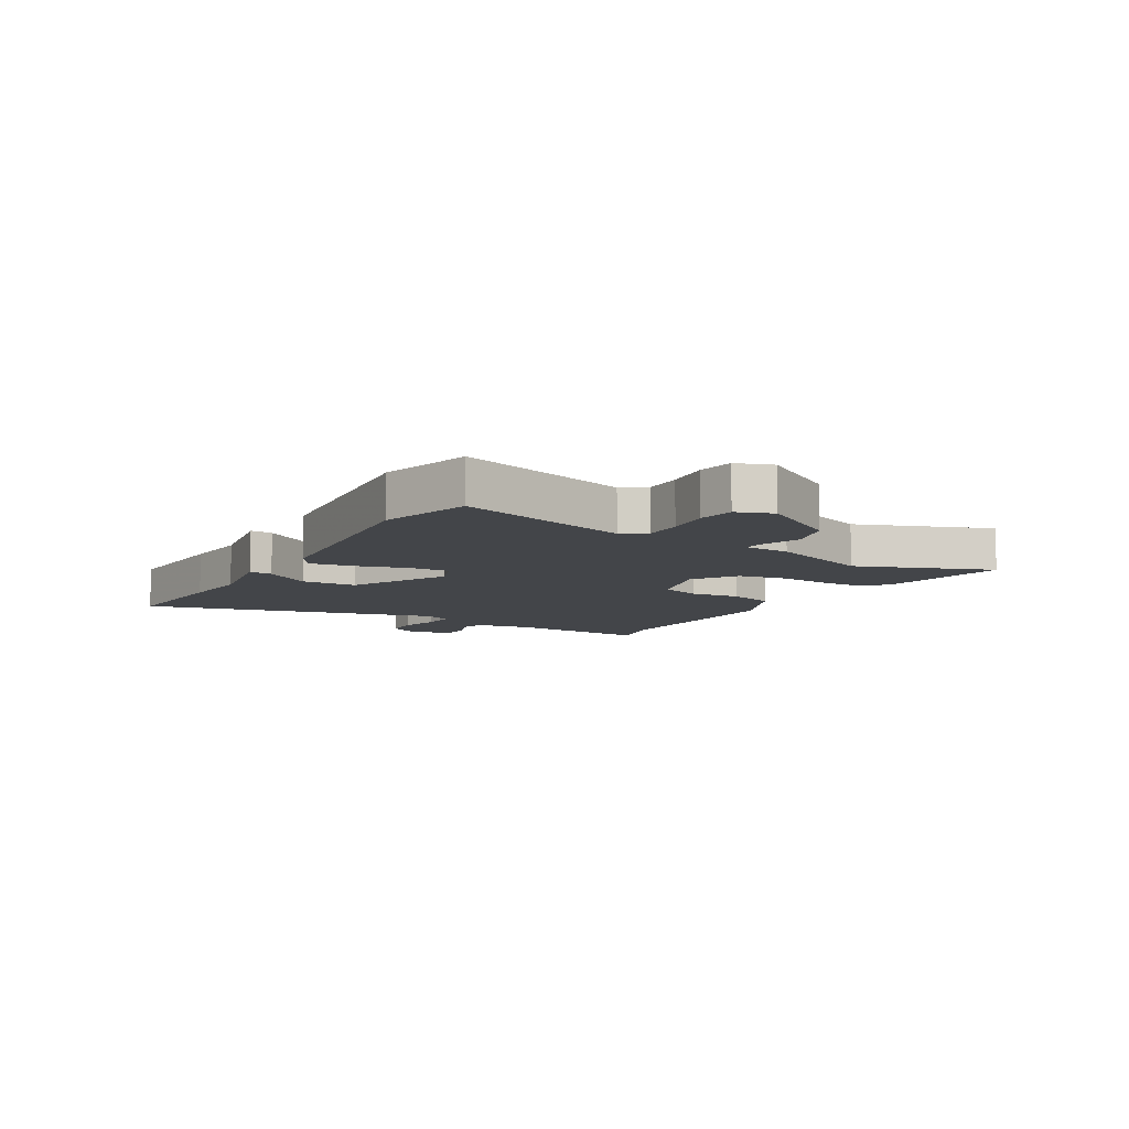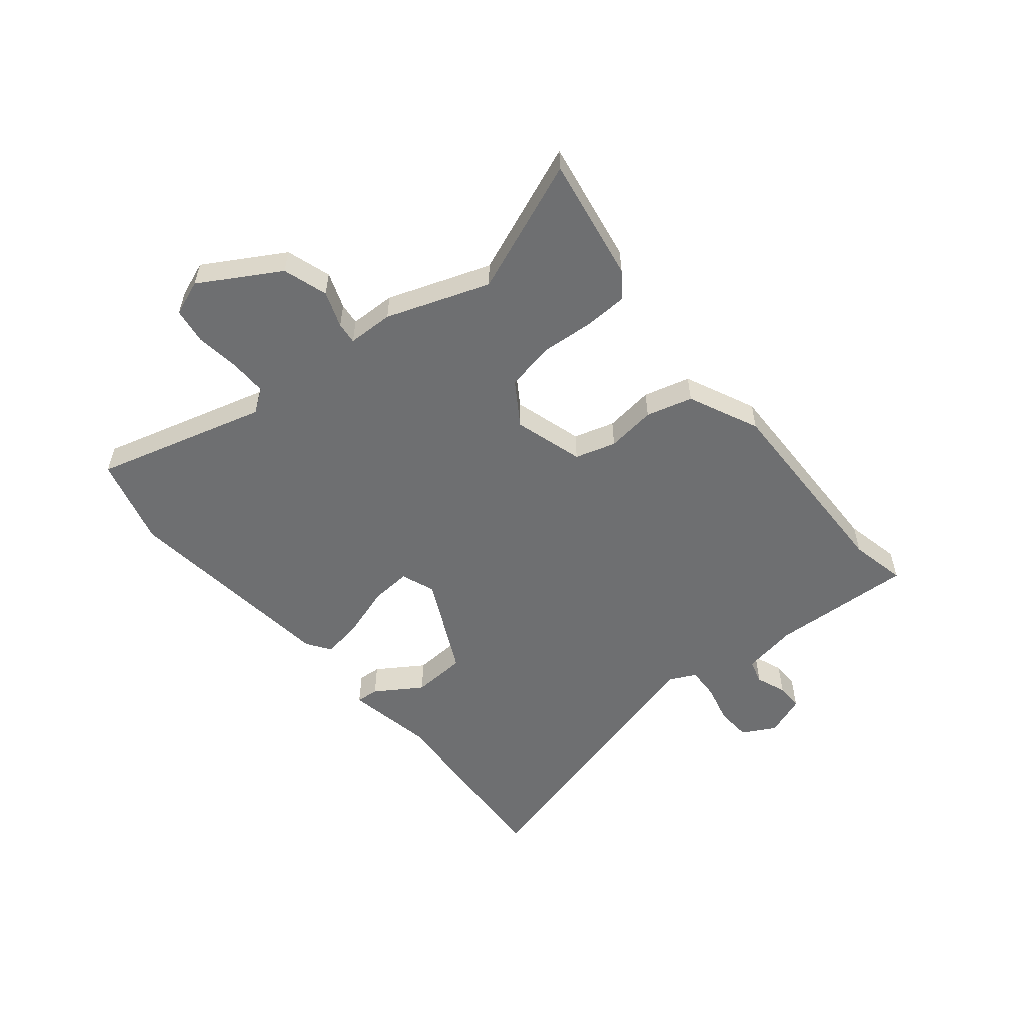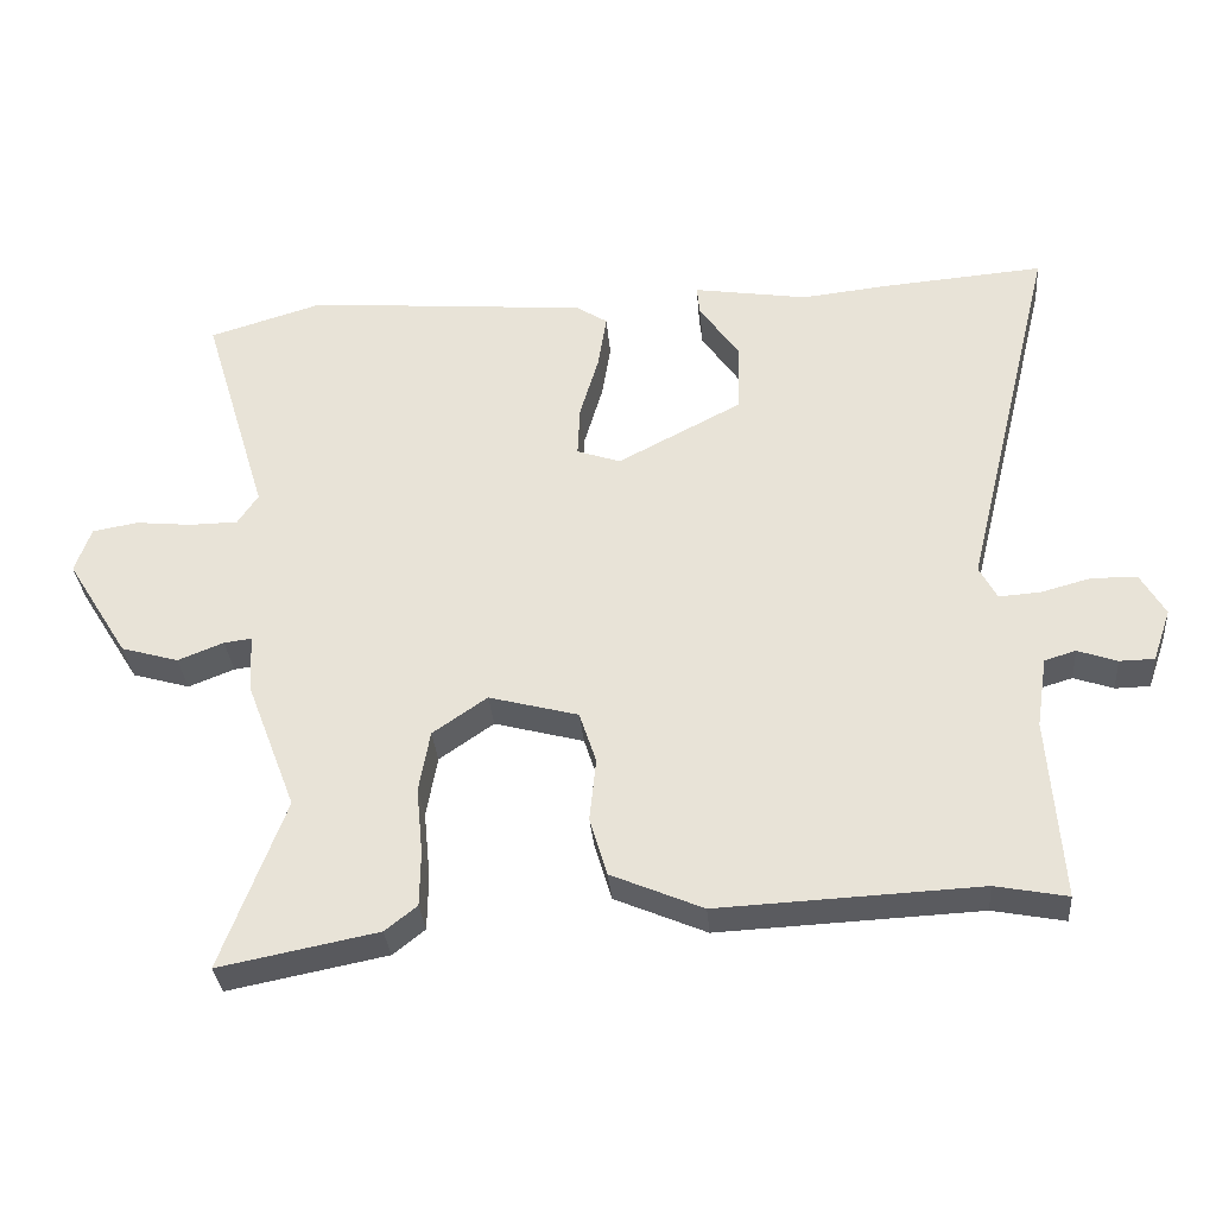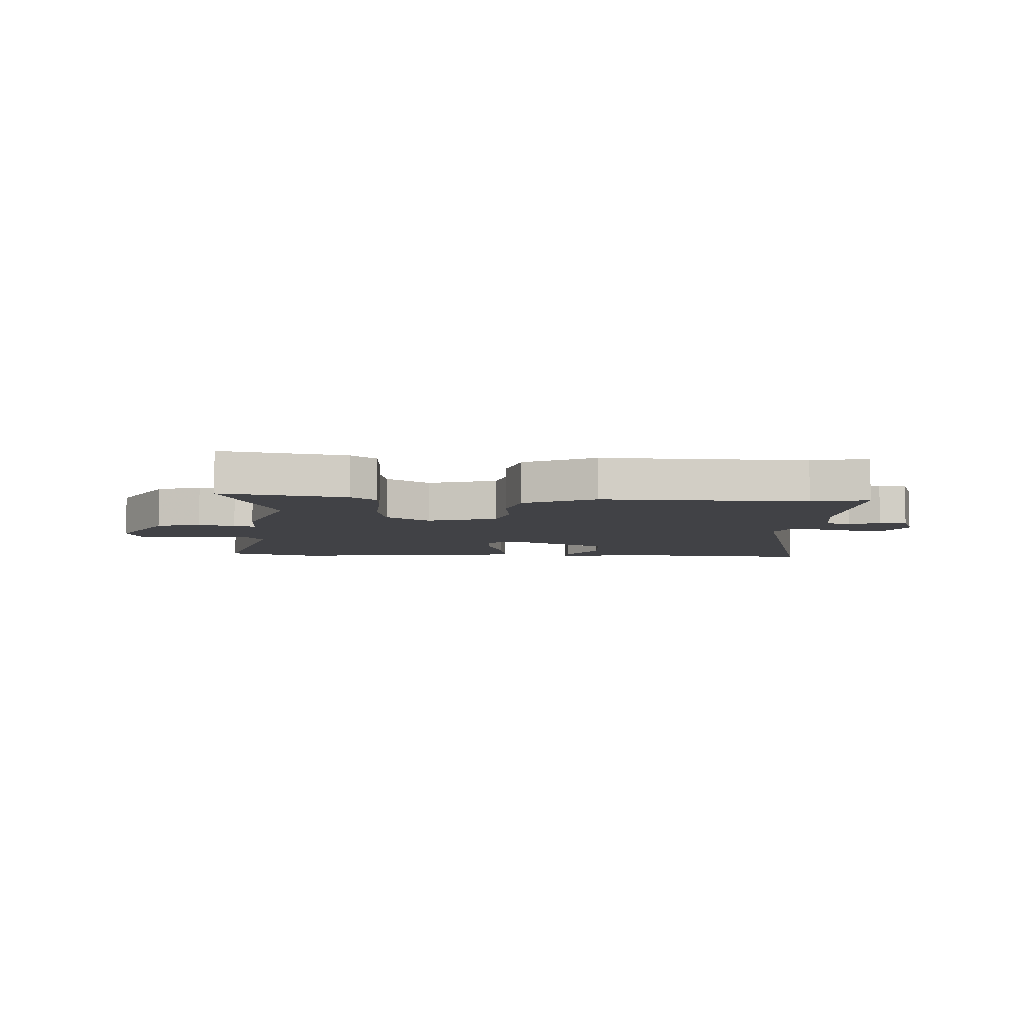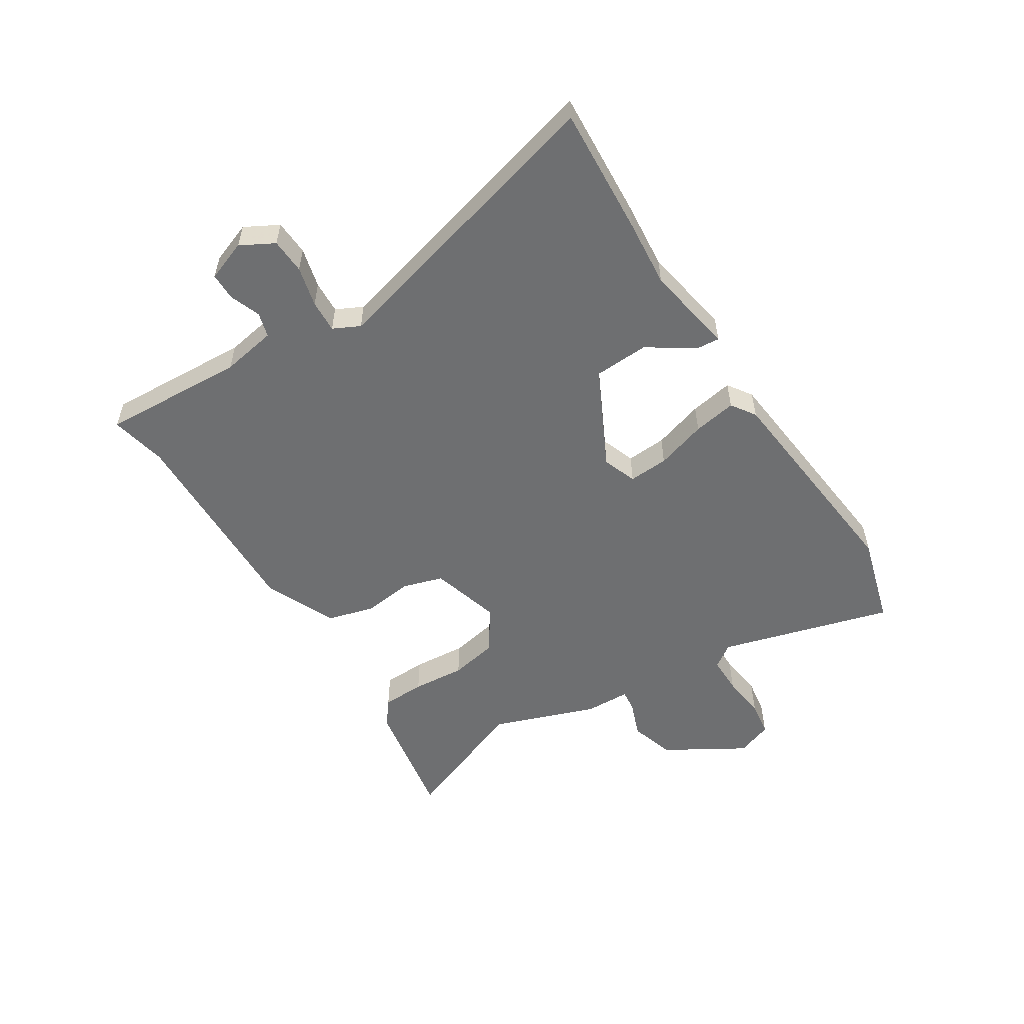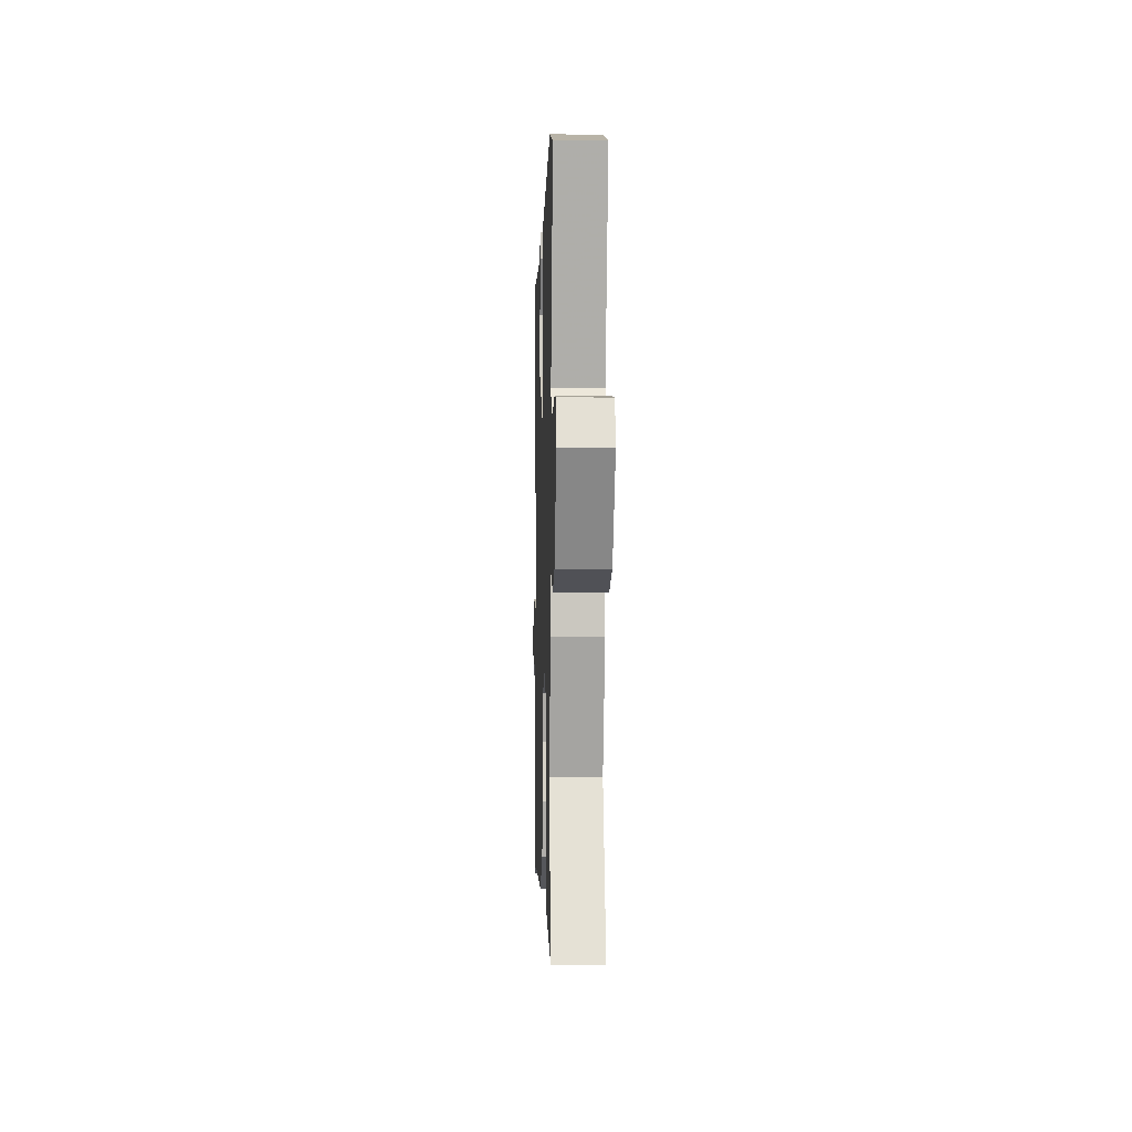
<metadata>
{"format":"obj","ext":"obj","renderer":"f3d","projection":"perspective","resolution":1024,"background":"white","views":[{"elev":-8.8,"azim":60.3,"up":"+Y"},{"elev":-54.6,"azim":130.8,"up":"+Y"},{"elev":-32.9,"azim":-175.2,"up":"+Z"},{"elev":-6.7,"azim":178.2,"up":"+Y"},{"elev":-54.5,"azim":-56.6,"up":"+Y"},{"elev":-4.2,"azim":88.2,"up":"+Z"}]}
</metadata>
<code>
v -0.465 0.07 -0.493
v -0.564 0.07 -0.512
v -0.546 0.07 -0.261
v -0.561 0.07 -0.164
v -0.604 0.07 -0.151
v -0.658 0.07 -0.17
v -0.706 0.07 -0.169
v -0.731 0.07 -0.097
v -0.698 0.07 -0.039
v -0.636 0.07 -0.037
v -0.566 0.07 -0.056
v -0.509 0.07 -0.06
v -0.485 0.07 -0.014
v -0.613 0.07 0.509
v -0.39 0.07 0.491
v -0.27 0.07 0.478
v -0.112 0.07 0.503
v -0.116 0.07 0.463
v -0.171 0.07 0.383
v -0.168 0.07 0.287
v 0.003 0.07 0.197
v 0.063 0.07 0.218
v 0.06 0.07 0.288
v 0.034 0.07 0.377
v 0.022 0.07 0.453
v 0.065 0.07 0.481
v 0.453 0.07 0.514
v 0.61 0.07 0.466
v 0.519 0.07 0.166
v 0.547 0.07 0.124
v 0.613 0.07 0.123
v 0.691 0.07 0.131
v 0.754 0.07 0.12
v 0.776 0.07 0.057
v 0.691 0.07 -0.08
v 0.612 0.07 -0.103
v 0.549 0.07 -0.078
v 0.511 0.07 -0.073
v 0.507 0.07 -0.153
v 0.438 0.07 -0.333
v 0.525 0.07 -0.568
v 0.307 0.07 -0.525
v 0.263 0.07 -0.49
v 0.262 0.07 -0.414
v 0.271 0.07 -0.321
v 0.256 0.07 -0.236
v 0.181 0.07 -0.184
v 0.058 0.07 -0.217
v 0.035 0.07 -0.288
v 0.044 0.07 -0.375
v 0.02 0.07 -0.456
v -0.106 0.07 -0.51
v -0.465 0 -0.493
v -0.564 0 -0.512
v -0.546 0 -0.261
v -0.561 0 -0.164
v -0.604 0 -0.151
v -0.658 0 -0.17
v -0.706 0 -0.169
v -0.731 0 -0.097
v -0.698 0 -0.039
v -0.636 0 -0.037
v -0.566 0 -0.056
v -0.509 0 -0.06
v -0.485 0 -0.014
v -0.613 0 0.509
v -0.39 0 0.491
v -0.27 0 0.478
v -0.112 0 0.503
v -0.116 0 0.463
v -0.171 0 0.383
v -0.168 0 0.287
v 0.003 0 0.197
v 0.063 0 0.218
v 0.06 0 0.288
v 0.034 0 0.377
v 0.022 0 0.453
v 0.065 0 0.481
v 0.453 0 0.514
v 0.61 0 0.466
v 0.519 0 0.166
v 0.547 0 0.124
v 0.613 0 0.123
v 0.691 0 0.131
v 0.754 0 0.12
v 0.776 0 0.057
v 0.691 0 -0.08
v 0.612 0 -0.103
v 0.549 0 -0.078
v 0.511 0 -0.073
v 0.507 0 -0.153
v 0.438 0 -0.333
v 0.525 0 -0.568
v 0.307 0 -0.525
v 0.263 0 -0.49
v 0.262 0 -0.414
v 0.271 0 -0.321
v 0.256 0 -0.236
v 0.181 0 -0.184
v 0.058 0 -0.217
v 0.035 0 -0.288
v 0.044 0 -0.375
v 0.02 0 -0.456
v -0.106 0 -0.51
f 51 52 1
f 50 51 1
f 49 50 1
f 1 2 3
f 49 1 3
f 48 49 3
f 47 48 3 4
f 43 44 45
f 42 43 45
f 41 42 45
f 40 41 45
f 40 45 46
f 39 40 46
f 38 39 46
f 35 36 37
f 34 35 37
f 33 34 37
f 32 33 37
f 31 32 37
f 30 31 37 38
f 38 46 47
f 30 38 47
f 29 30 47
f 27 28 29
f 26 27 29
f 25 26 29
f 24 25 29
f 23 24 29
f 16 17 18 19
f 16 19 20
f 15 16 20
f 14 15 20
f 13 14 20
f 12 13 20 21
f 9 10 11
f 8 9 11
f 7 8 11
f 6 7 11
f 5 6 11
f 5 11 12
f 12 21 22
f 5 12 22
f 4 5 22
f 22 23 29 47
f 4 22 47
f 53 104 103
f 53 103 102
f 53 102 101
f 55 54 53
f 55 53 101
f 55 101 100
f 56 55 100 99
f 97 96 95
f 97 95 94
f 97 94 93
f 97 93 92
f 98 97 92
f 98 92 91
f 98 91 90
f 89 88 87
f 89 87 86
f 89 86 85
f 89 85 84
f 89 84 83
f 90 89 83 82
f 99 98 90
f 99 90 82
f 99 82 81
f 81 80 79
f 81 79 78
f 81 78 77
f 81 77 76
f 81 76 75
f 71 70 69 68
f 72 71 68
f 72 68 67
f 72 67 66
f 72 66 65
f 73 72 65 64
f 63 62 61
f 63 61 60
f 63 60 59
f 63 59 58
f 63 58 57
f 64 63 57
f 74 73 64
f 74 64 57
f 74 57 56
f 99 81 75 74
f 99 74 56
f 1 53 54 2
f 2 54 55 3
f 3 55 56 4
f 4 56 57 5
f 5 57 58 6
f 6 58 59 7
f 7 59 60 8
f 8 60 61 9
f 9 61 62 10
f 10 62 63 11
f 11 63 64 12
f 12 64 65 13
f 13 65 66 14
f 14 66 67 15
f 15 67 68 16
f 16 68 69 17
f 17 69 70 18
f 18 70 71 19
f 19 71 72 20
f 20 72 73 21
f 21 73 74 22
f 22 74 75 23
f 23 75 76 24
f 24 76 77 25
f 25 77 78 26
f 26 78 79 27
f 27 79 80 28
f 28 80 81 29
f 29 81 82 30
f 30 82 83 31
f 31 83 84 32
f 32 84 85 33
f 33 85 86 34
f 34 86 87 35
f 35 87 88 36
f 36 88 89 37
f 37 89 90 38
f 38 90 91 39
f 39 91 92 40
f 40 92 93 41
f 41 93 94 42
f 42 94 95 43
f 43 95 96 44
f 44 96 97 45
f 45 97 98 46
f 46 98 99 47
f 47 99 100 48
f 48 100 101 49
f 49 101 102 50
f 50 102 103 51
f 51 103 104 52
f 52 104 53 1

</code>
